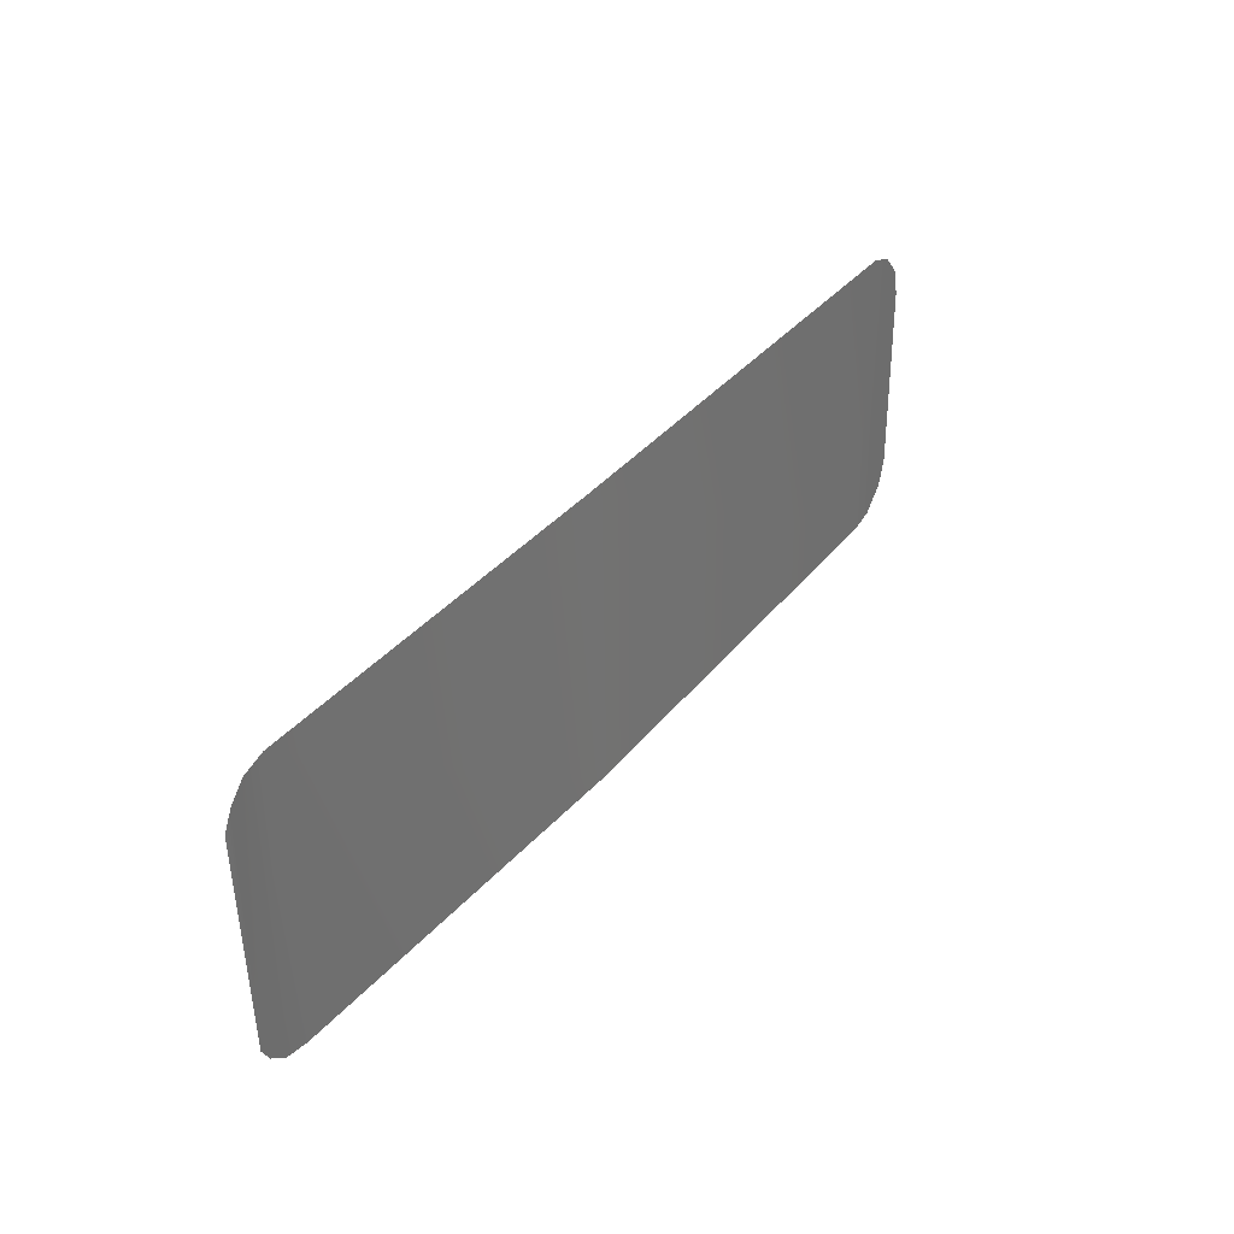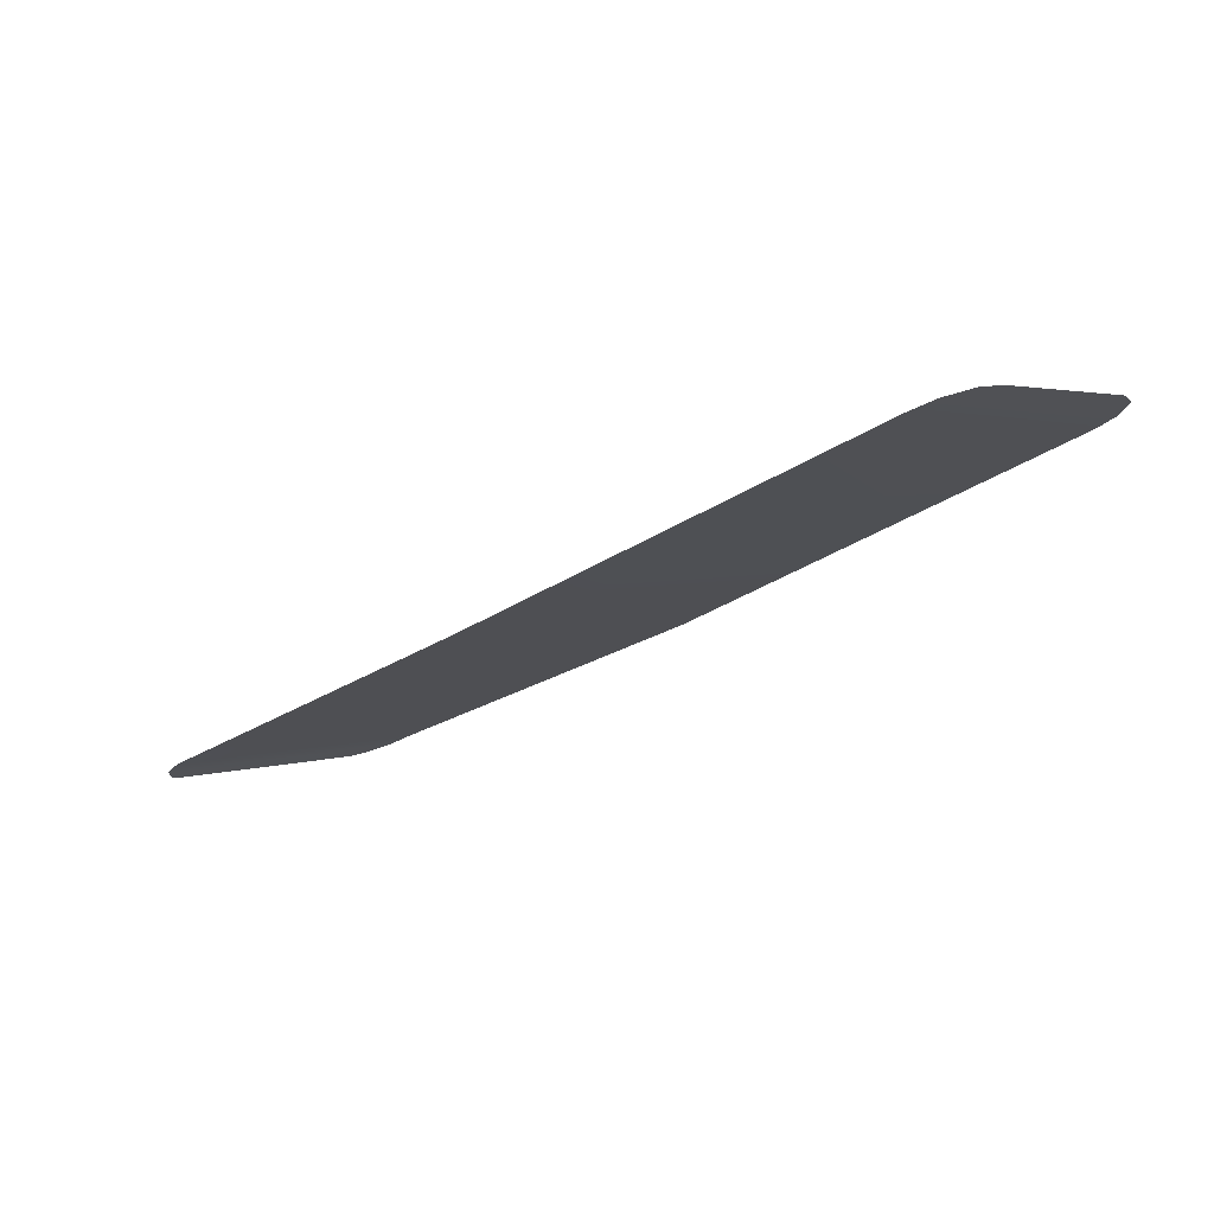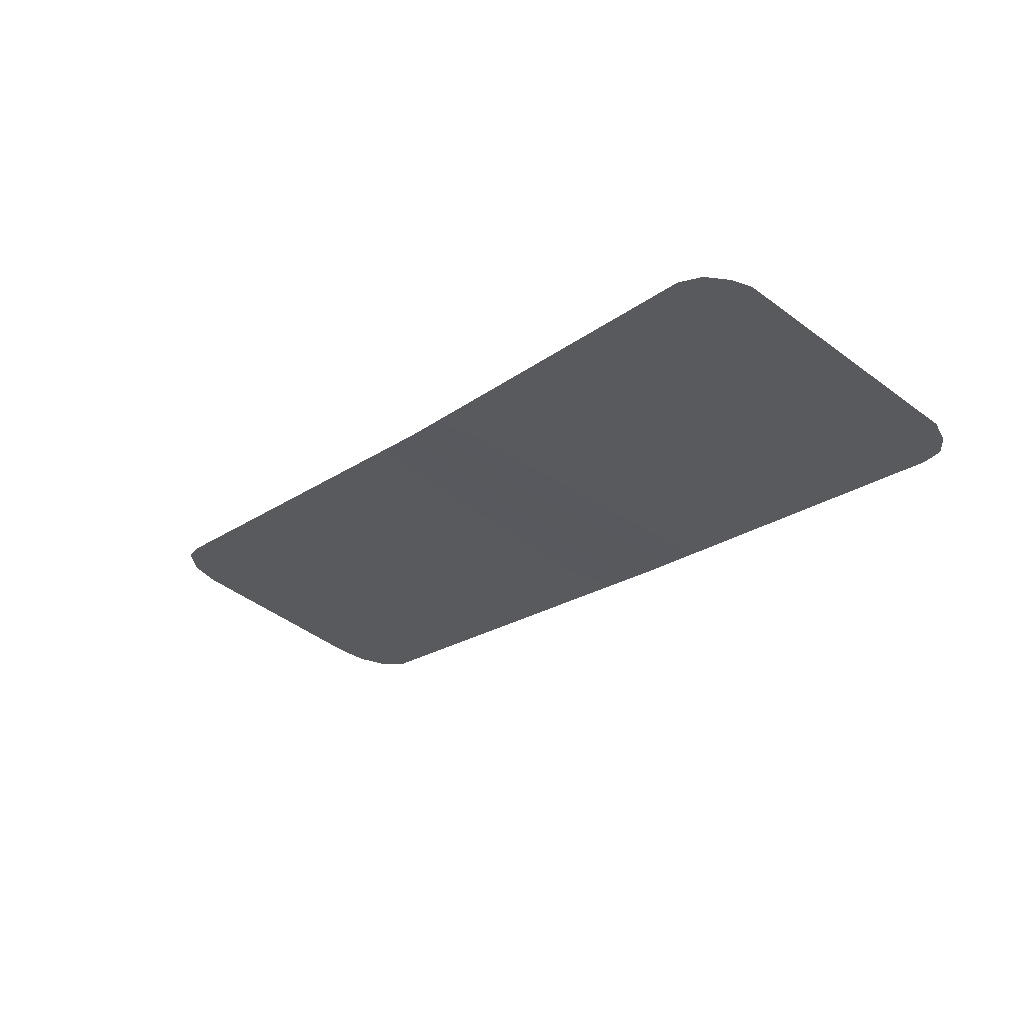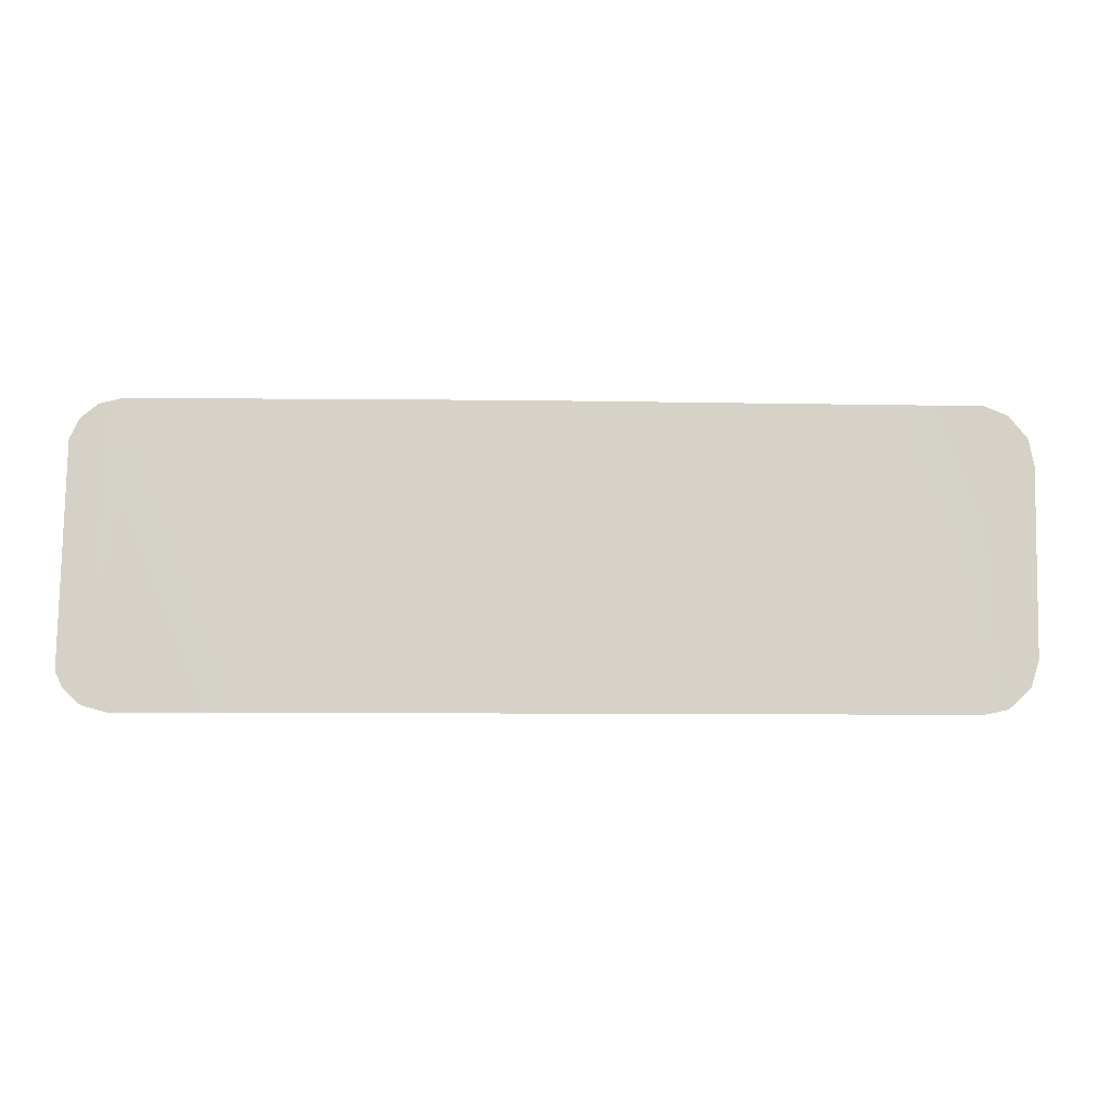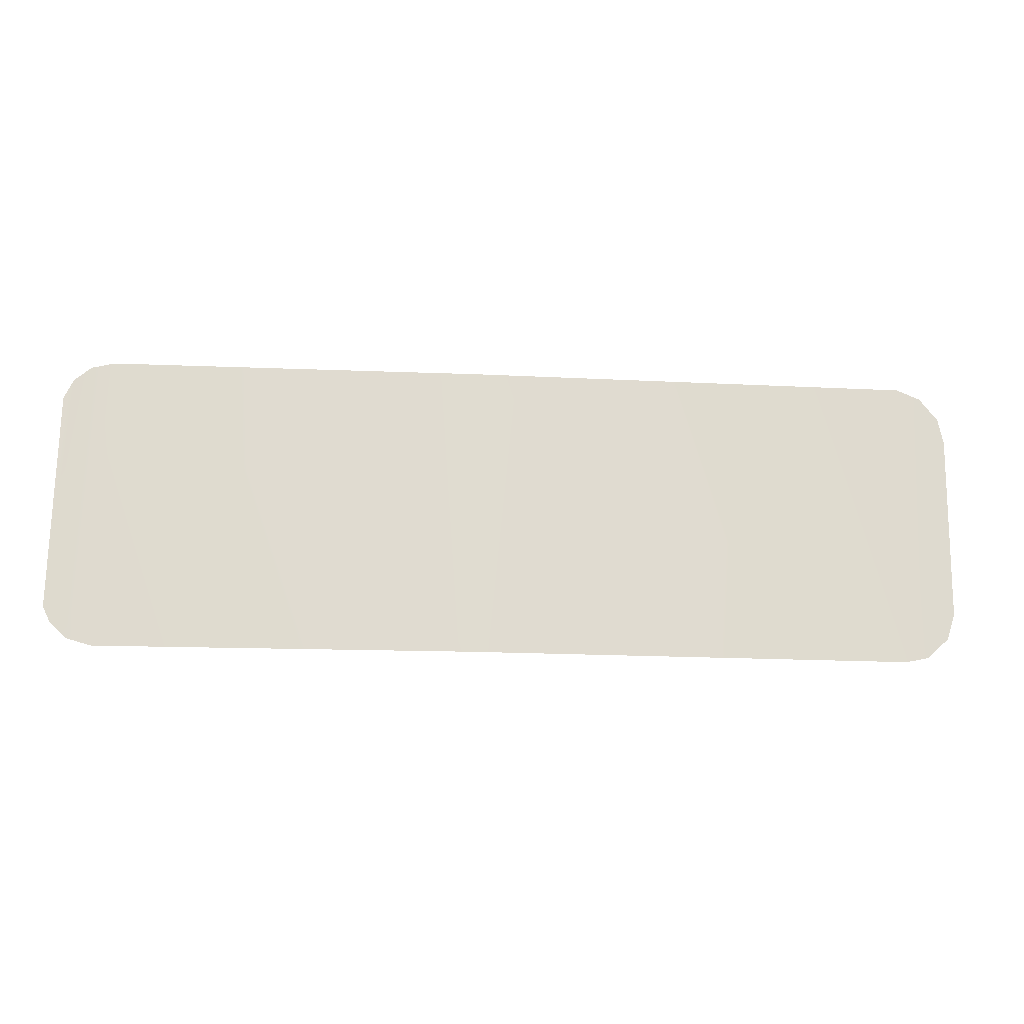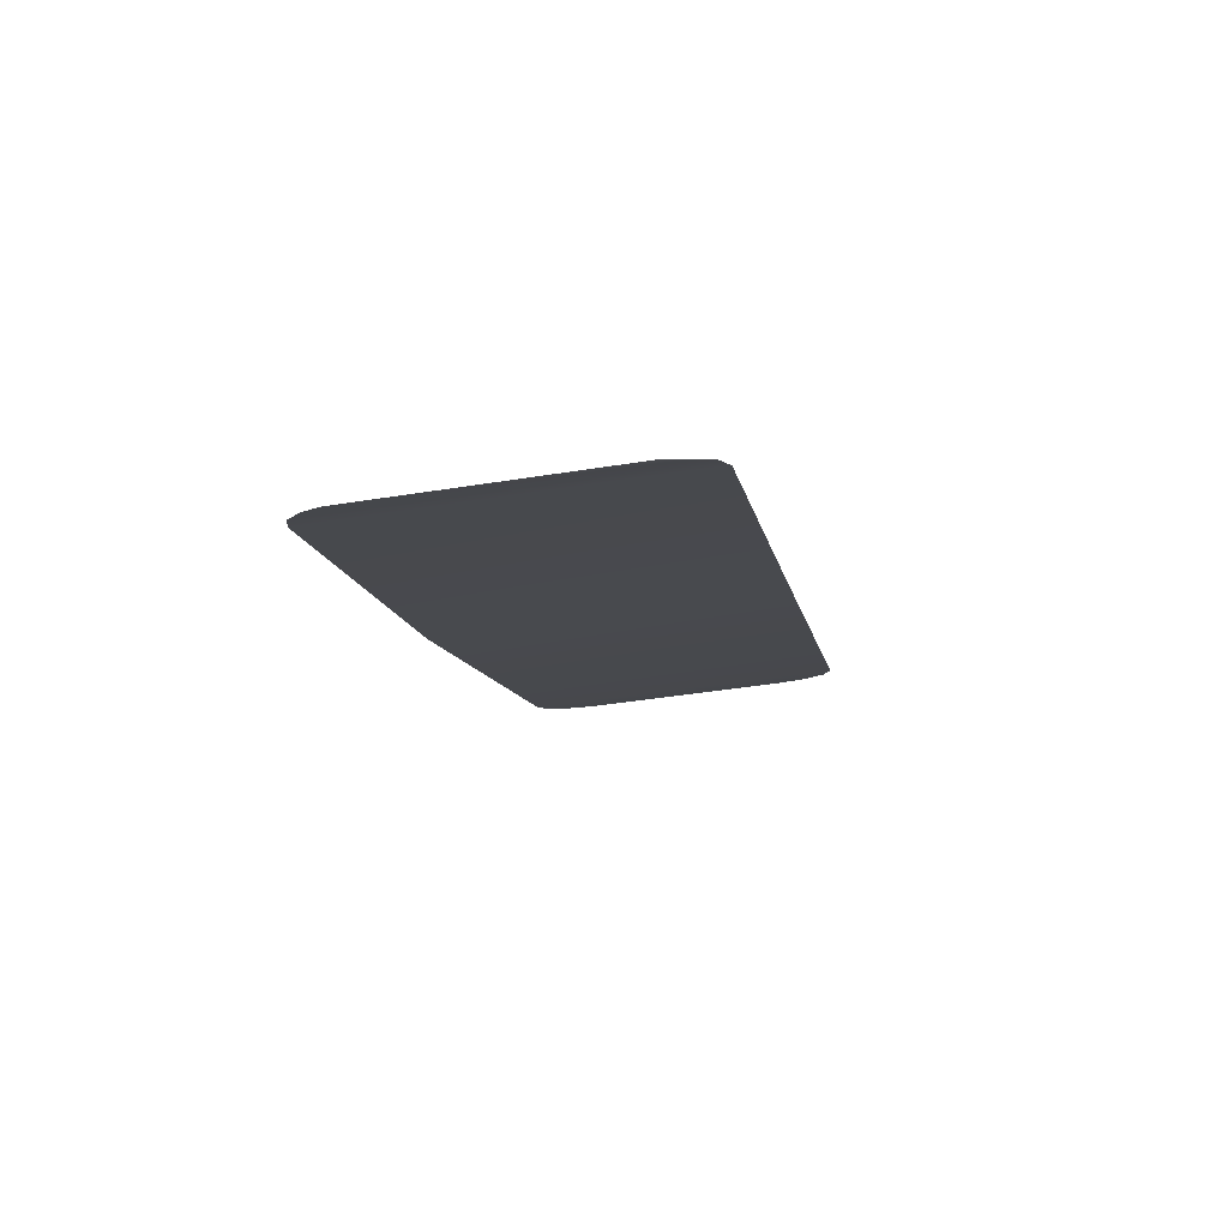
<metadata>
{"format":"obj","ext":"obj","renderer":"f3d","projection":"perspective","resolution":1024,"background":"white","views":[{"elev":39.2,"azim":148.7,"up":"+Y"},{"elev":5.3,"azim":-140.9,"up":"+Z"},{"elev":-48.9,"azim":49.6,"up":"+Z"},{"elev":-8.6,"azim":-159.8,"up":"+Y"},{"elev":-16.8,"azim":-162.8,"up":"+Y"},{"elev":-34.0,"azim":100.6,"up":"+Z"}]}
</metadata>
<code>
o Mesh_2_Mesh_2.001
v 0.9859 1.498 0.8632
v 0.99 1.586 0.864
v 0.9925 1.492 0.8598
v 0.9844 1.578 0.8665
v 0.9995 1.49 0.8564
v 1.135 1.589 0.8019
v 1.134 1.49 0.7968
v 0.9973 1.589 0.8606
v 0.9828 1.569 0.867
v 0.9833 1.507 0.8648
v 1.261 1.497 0.7464
v 1.255 1.586 0.752
v 1.26 1.581 0.7492
v 1.255 1.492 0.7487
v 1.248 1.588 0.7553
v 1.248 1.49 0.7521
v 1.263 1.502 0.7454
v 1.263 1.575 0.7479
f 1 2 3
f 2 1 4
f 1 9 4
f 9 1 10
f 5 6 7
f 6 5 8
f 3 8 5
f 8 3 2
f 11 12 13
f 12 11 14
f 15 14 16
f 14 15 12
f 17 13 18
f 13 17 11
f 7 15 16
f 15 7 6

</code>
